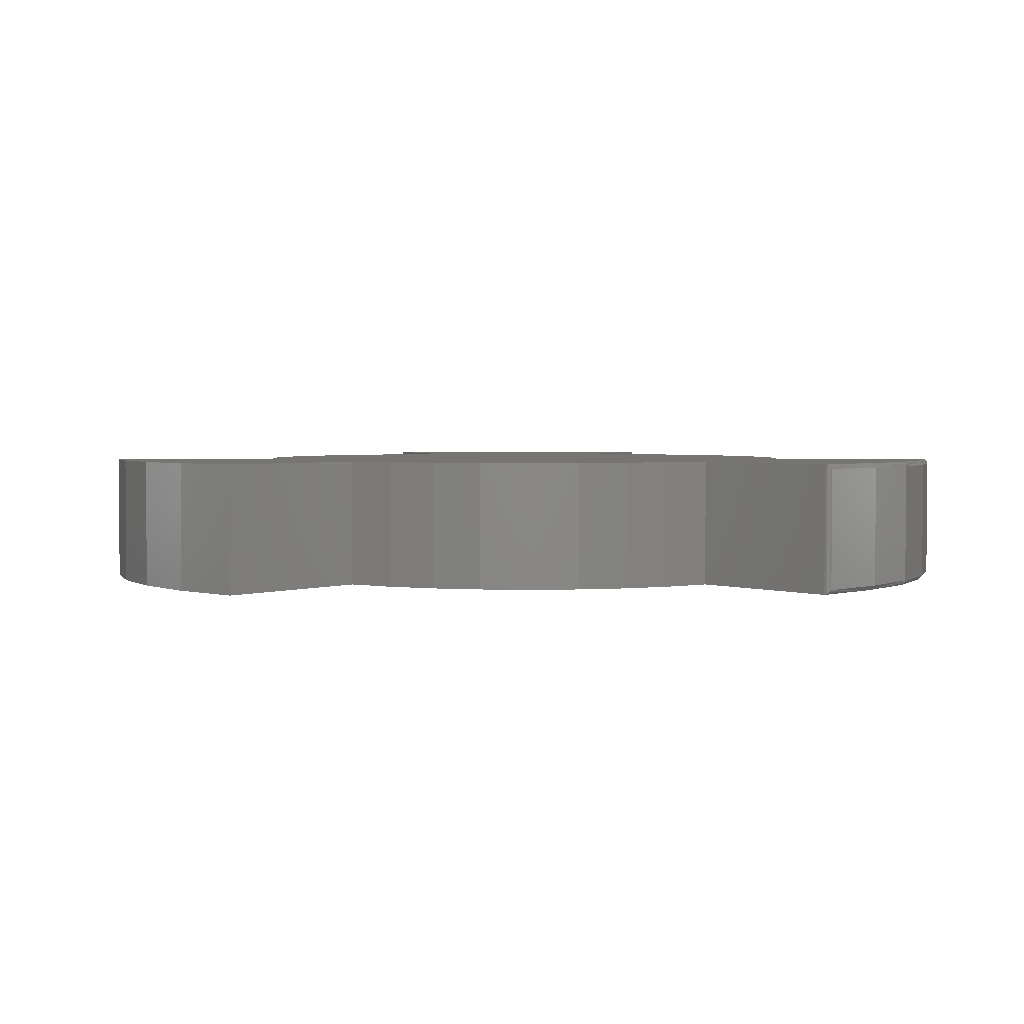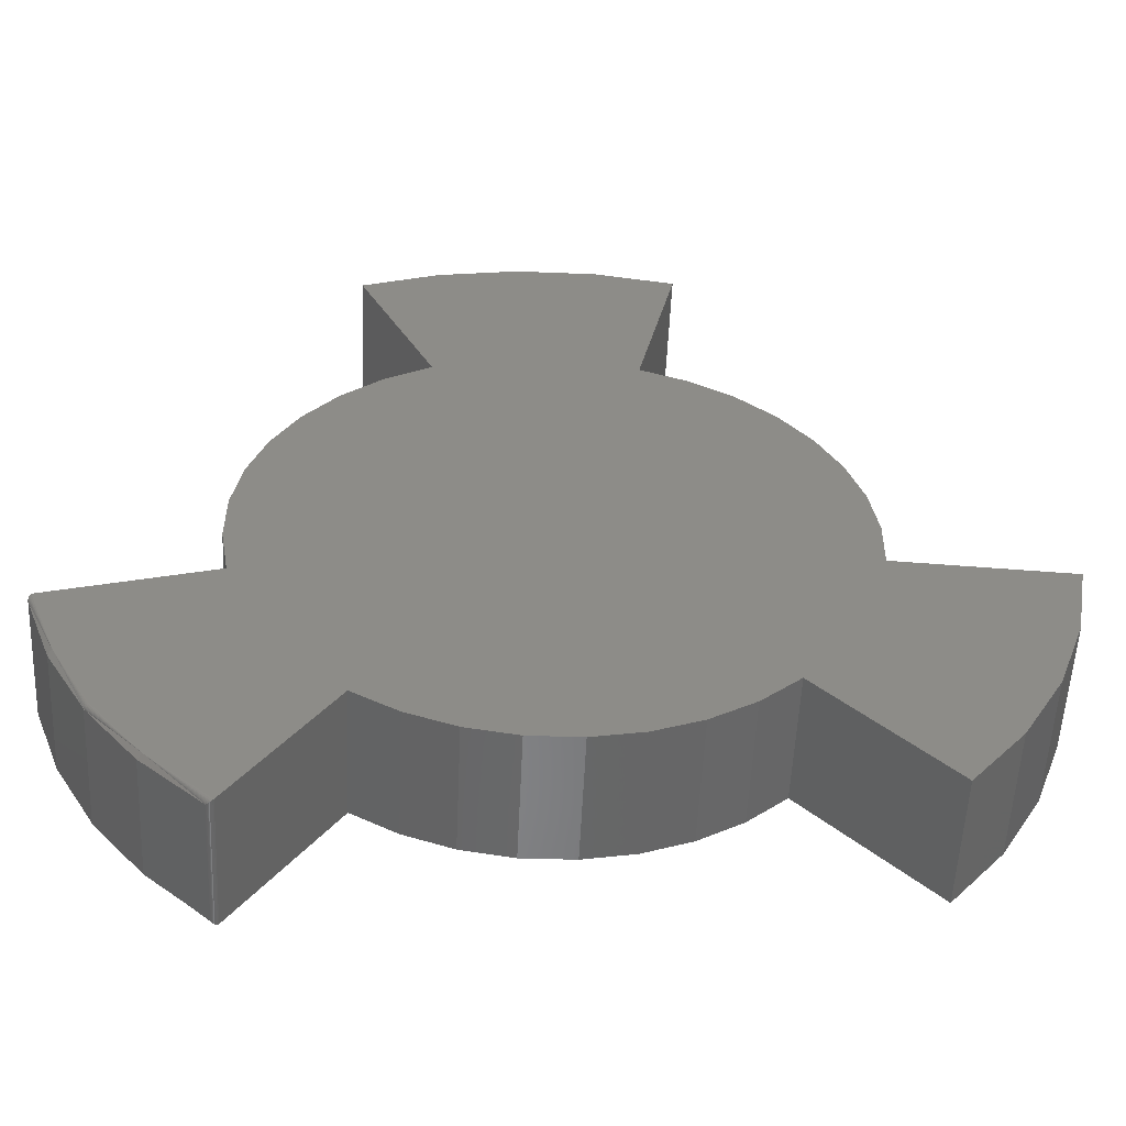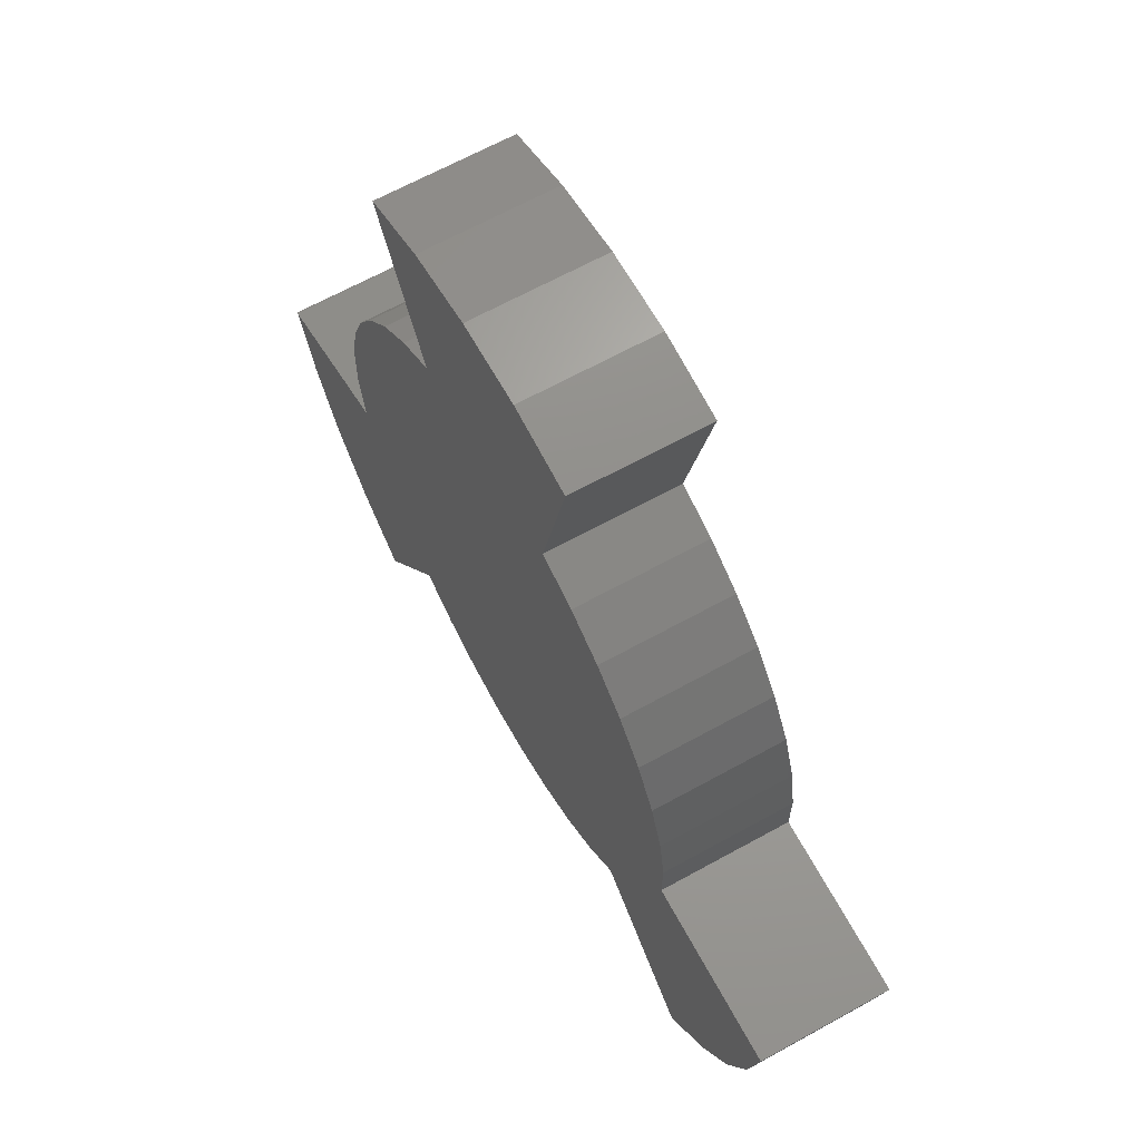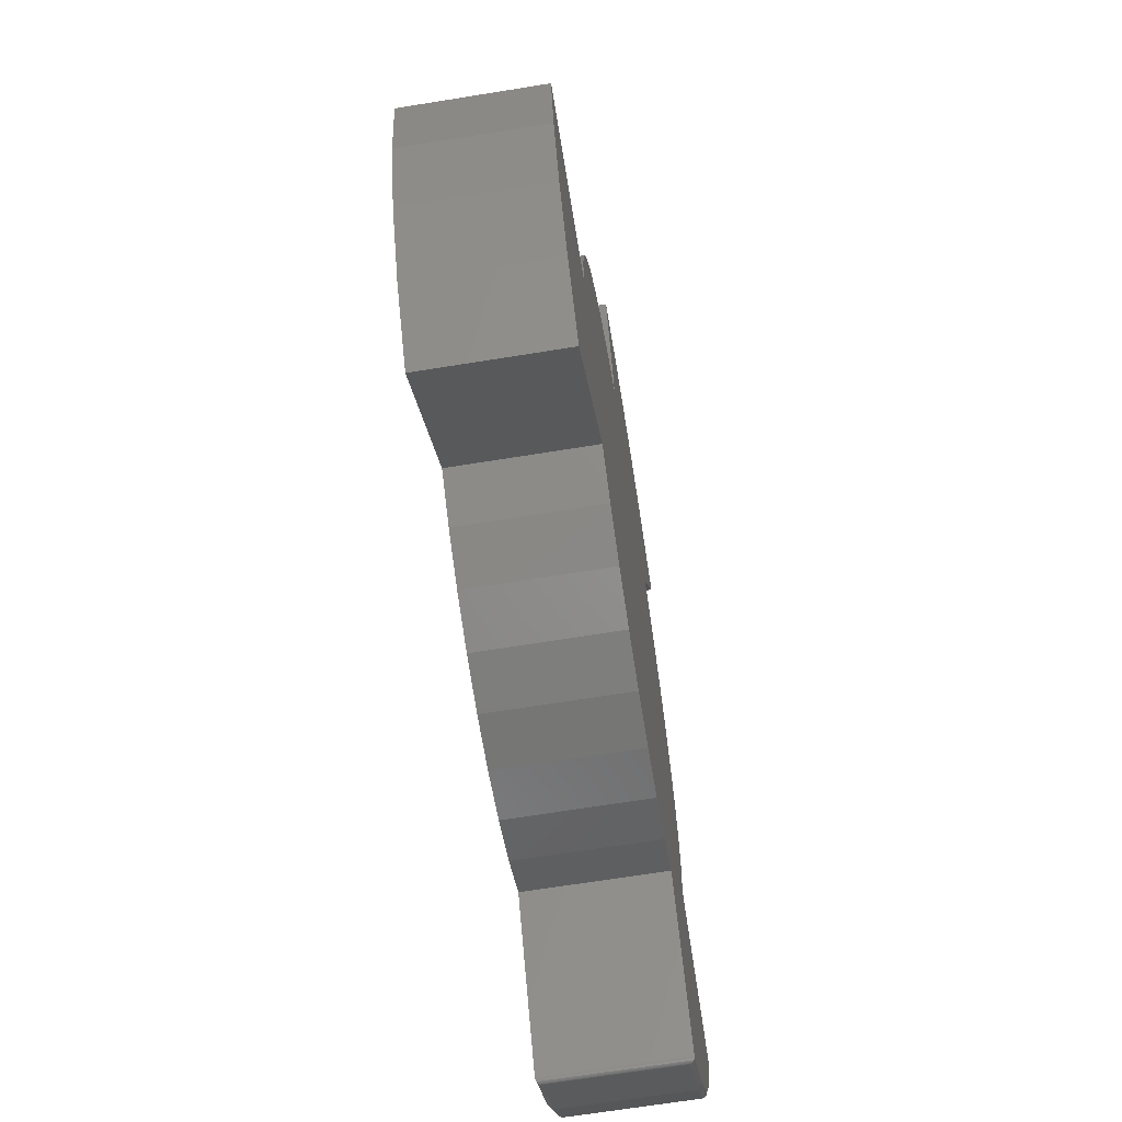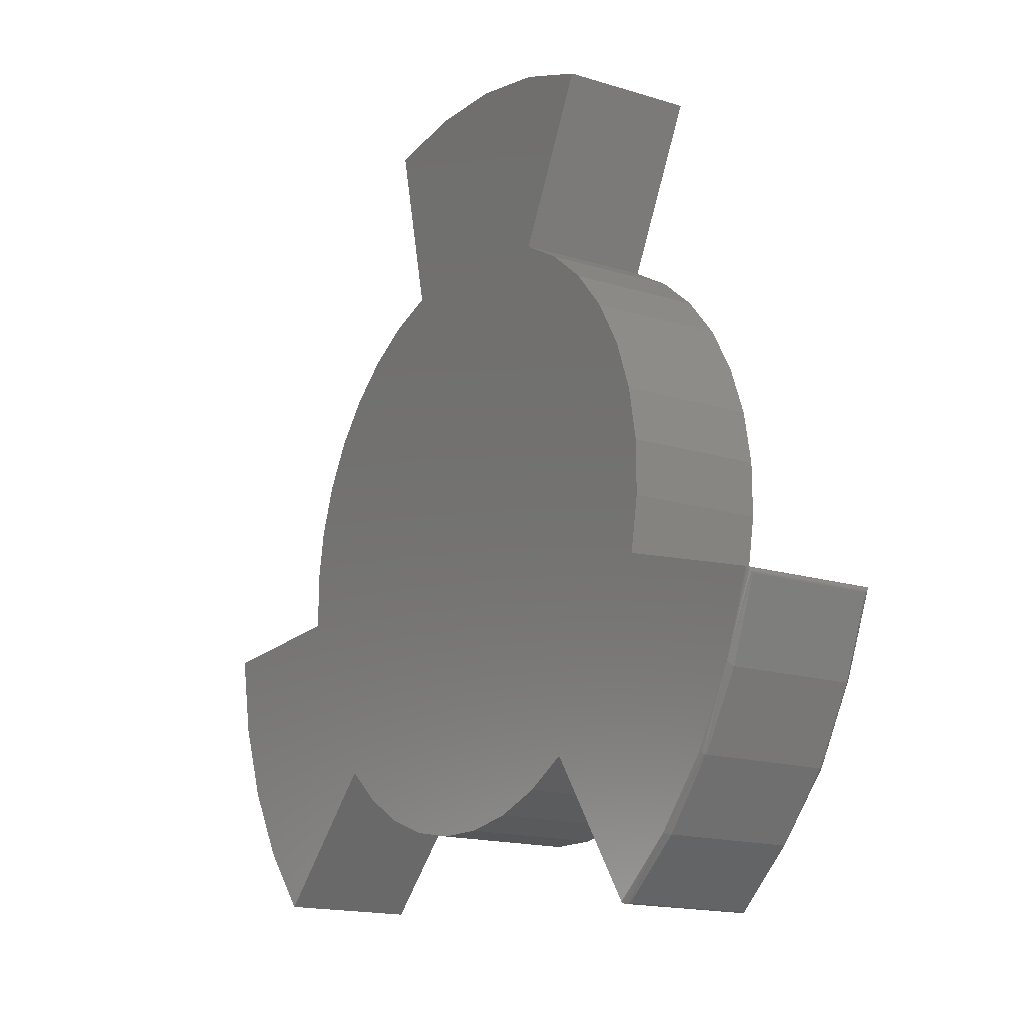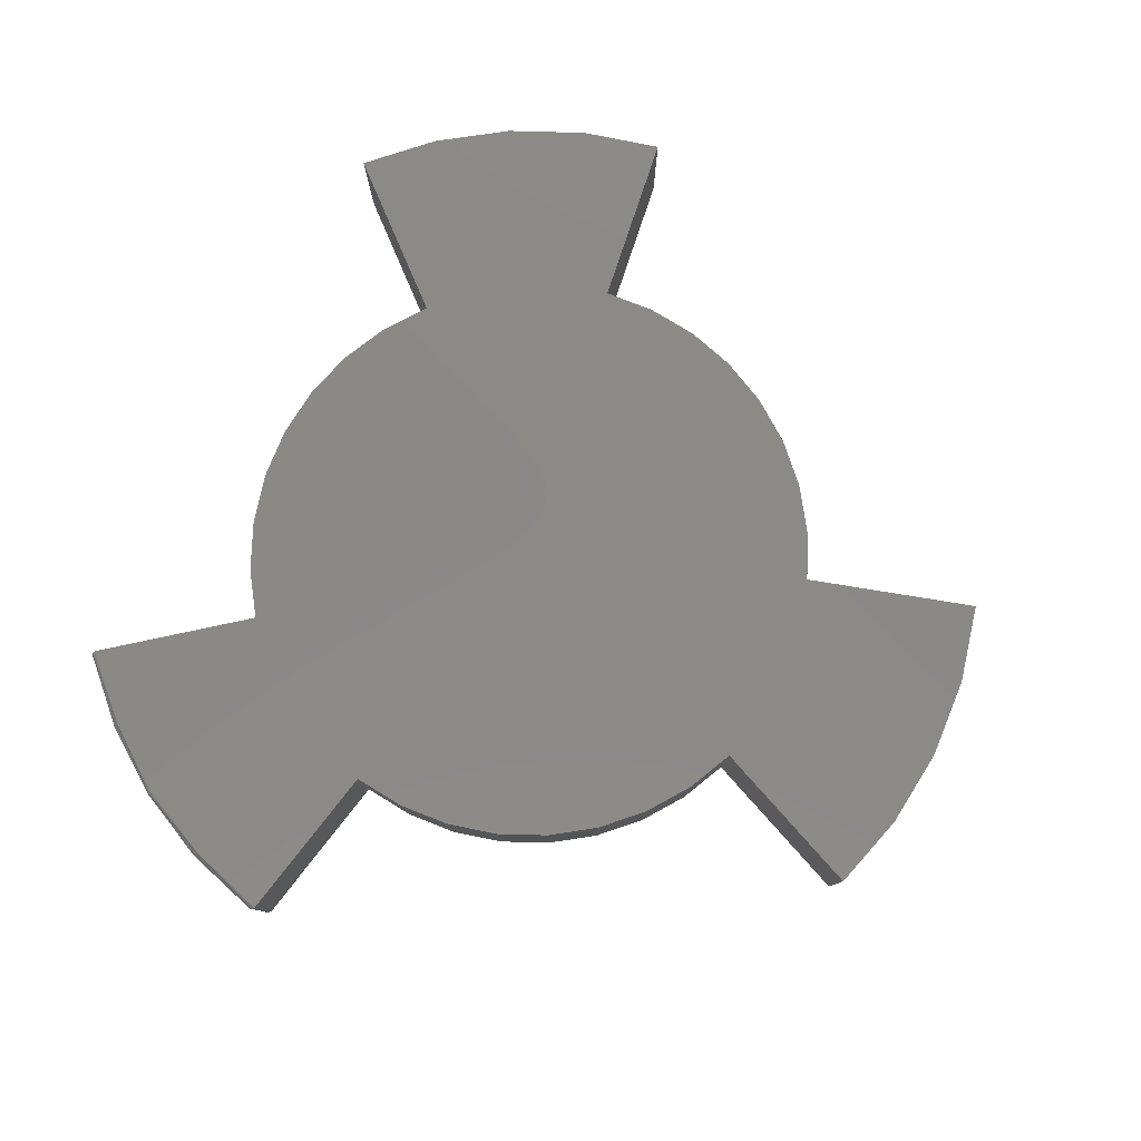
<metadata>
{"format":"stl","ext":"stl","renderer":"f3d","projection":"perspective","resolution":1024,"background":"white","views":[{"elev":2.6,"azim":-5.9,"up":"+Z"},{"elev":-54.5,"azim":177.4,"up":"+Y"},{"elev":65.3,"azim":-119.1,"up":"+Y"},{"elev":-67.2,"azim":-80.8,"up":"+Y"},{"elev":-16.0,"azim":56.9,"up":"+Y"},{"elev":79.8,"azim":111.7,"up":"+Z"}]}
</metadata>
<code>
# stl→obj: 136 verts, 268 faces
v 0.121 -0.4543 0.2109
v -0.04236 -0.4662 0.2109
v 0.03984 -0.4674 0.2109
v 0.1931 0.4322 0.2109
v 0.3168 0.6796 0.2109
v -0.1316 0.4477 0.2109
v -0.2079 0.4193 0.2109
v -0.2781 0.378 0.2109
v 0.2656 0.3909 0.2109
v -0.617 -0.4261 0.2109
v -0.5336 -0.5263 0.2109
v -0.682 -0.3132 0.2109
v -0.3326 -0.3253 0.2109
v 0.6665 -0.32 0.2109
v 0.0657 0.7471 0.2109
v -0.06477 0.7477 0.2109
v 0.1941 0.7241 0.2109
v -0.1934 0.726 0.2109
v 0.3299 0.3376 0.2109
v -0.3401 0.3252 0.2109
v 0.3839 0.274 0.2109
v -0.3919 0.2624 0.2109
v 0.426 0.2019 0.2109
v -0.432 0.1915 0.2109
v 0.4549 0.1236 0.2109
v -0.4591 0.1147 0.2109
v 0.4698 0.04141 0.2109
v -0.4725 0.03439 0.2109
v 0.4701 -0.04207 0.2109
v -0.4717 -0.04704 0.2109
v 0.4559 -0.1243 0.2109
v -0.75 -0.0625 0.2109
v 0.7113 -0.1995 0.2109
v -0.7268 -0.1908 0.2109
v 0.2704 -0.3872 0.2109
v -0.2704 -0.3792 0.2109
v 0.1986 -0.4273 0.2109
v -0.1999 -0.4214 0.2109
v -0.1231 -0.4507 0.2109
v 0.4207 -0.6126 0.2109
v 0.519 -0.5297 0.2109
v 0.6018 -0.4312 0.2109
v 0.03984 -0.4674 0
v -0.04236 -0.4662 0
v 0.121 -0.4543 0
v 0.1931 0.4322 0
v 0.2656 0.3909 0
v -0.2781 0.378 0
v -0.2079 0.4193 0
v -0.1316 0.4477 0
v 0.3168 0.6796 0
v 0.6665 -0.32 0
v -0.3326 -0.3253 0
v -0.682 -0.3132 0
v -0.5336 -0.5263 0
v -0.617 -0.4261 0
v 0.0657 0.7471 0
v 0.1941 0.7241 0
v -0.06477 0.7477 0
v -0.1934 0.726 0
v 0.4549 0.1236 0
v -0.432 0.1915 0
v 0.426 0.2019 0
v -0.3919 0.2624 0
v 0.3839 0.274 0
v -0.3401 0.3252 0
v 0.3299 0.3376 0
v -0.4591 0.1147 0
v 0.4698 0.04141 0
v -0.4725 0.03439 0
v 0.4701 -0.04207 0
v -0.4717 -0.04704 0
v 0.4559 -0.1243 0
v -0.75 -0.0625 0
v 0.7113 -0.1994 0
v -0.7268 -0.1908 0
v -0.1231 -0.4507 0
v -0.1999 -0.4214 0
v 0.1986 -0.4273 0
v -0.2704 -0.3792 0
v 0.2704 -0.3872 0
v 0.6018 -0.4312 0
v 0.519 -0.5297 0
v 0.4205 -0.6124 0
v 0.7166 -0.2091 0.007812
v 0.7166 -0.2091 0.2031
v 0.6719 -0.3269 0.007812
v 0.6719 -0.3269 0.2031
v 0.6082 -0.4357 0.007812
v 0.6082 -0.4357 0.2031
v 0.5274 -0.5324 0.007812
v 0.5274 -0.5324 0.2031
v 0.4316 -0.6144 0.007812
v 0.4316 -0.6144 0.2031
v 0.6081 -0.4356 0.006288
v 0.603 -0.4321 0.0001501
v 0.6042 -0.4329 0.0005947
v 0.6053 -0.4337 0.001317
v 0.6063 -0.4344 0.002288
v 0.6071 -0.435 0.003472
v 0.6077 -0.4354 0.004823
v 0.4305 -0.615 0.006571
v 0.4294 -0.6155 0.005365
v 0.4282 -0.6158 0.004218
v 0.4269 -0.6158 0.003157
v 0.4256 -0.6157 0.00221
v 0.4244 -0.6154 0.001406
v 0.4222 -0.6142 0.0003155
v 0.7134 -0.2004 0.0003392
v 0.7152 -0.2021 0.001444
v 0.7159 -0.2031 0.002249
v 0.7165 -0.2042 0.003193
v 0.7168 -0.2054 0.004248
v 0.7169 -0.2067 0.005386
v 0.7169 -0.2079 0.006578
v 0.7169 -0.2079 0.2044
v 0.7152 -0.2021 0.2095
v 0.7159 -0.2031 0.2087
v 0.7165 -0.2042 0.2077
v 0.7168 -0.2054 0.2067
v 0.7169 -0.2067 0.2056
v 0.7134 -0.2004 0.2106
v 0.6081 -0.4356 0.2046
v 0.603 -0.4321 0.2108
v 0.6042 -0.4329 0.2103
v 0.6053 -0.4337 0.2096
v 0.6063 -0.4344 0.2086
v 0.6071 -0.435 0.2075
v 0.6077 -0.4354 0.2061
v 0.4222 -0.6142 0.2106
v 0.4244 -0.6154 0.2095
v 0.4256 -0.6157 0.2087
v 0.4269 -0.6158 0.2078
v 0.4282 -0.6158 0.2067
v 0.4294 -0.6155 0.2056
v 0.4305 -0.615 0.2044
f 1 2 3
f 4 5 6
f 4 6 7
f 4 7 8
f 4 8 9
f 10 11 12
f 12 11 13
f 12 13 14
f 15 16 17
f 17 16 18
f 17 18 5
f 5 18 6
f 9 8 19
f 19 8 20
f 19 20 21
f 21 20 22
f 21 22 23
f 23 22 24
f 23 24 25
f 25 24 26
f 25 26 27
f 27 26 28
f 27 28 29
f 29 28 30
f 29 30 31
f 31 30 32
f 31 32 33
f 33 32 34
f 33 34 14
f 14 34 12
f 14 13 35
f 35 13 36
f 35 36 37
f 37 36 38
f 37 38 1
f 1 38 39
f 1 39 2
f 40 41 35
f 35 41 42
f 35 42 14
f 43 44 45
f 46 47 48
f 46 48 49
f 46 49 50
f 46 50 51
f 52 53 54
f 54 53 55
f 54 55 56
f 57 58 59
f 59 58 60
f 58 51 60
f 60 51 50
f 61 62 63
f 63 62 64
f 63 64 65
f 65 64 66
f 65 66 67
f 67 66 48
f 67 48 47
f 62 61 68
f 68 61 69
f 68 69 70
f 70 69 71
f 70 71 72
f 72 71 73
f 72 73 74
f 74 73 75
f 74 75 76
f 76 75 52
f 76 52 54
f 44 77 45
f 45 77 78
f 45 78 79
f 79 78 80
f 79 80 81
f 81 80 53
f 81 53 52
f 52 82 81
f 81 82 83
f 81 83 84
f 33 75 31
f 31 75 73
f 85 86 87
f 87 86 88
f 87 88 89
f 89 88 90
f 89 90 91
f 91 90 92
f 91 92 93
f 93 92 94
f 35 81 40
f 40 81 84
f 87 89 95
f 83 82 96
f 83 96 97
f 83 97 98
f 83 98 99
f 83 99 100
f 83 100 101
f 83 101 95
f 83 95 89
f 83 89 91
f 83 91 93
f 83 93 102
f 83 102 103
f 83 103 104
f 83 104 105
f 83 105 106
f 83 106 107
f 83 107 108
f 83 108 84
f 52 75 109
f 52 109 110
f 52 110 111
f 52 111 112
f 52 112 113
f 52 113 114
f 52 114 115
f 52 115 85
f 52 85 87
f 52 87 95
f 52 95 101
f 52 101 100
f 52 100 99
f 52 99 98
f 52 98 97
f 52 97 96
f 52 96 82
f 86 115 116
f 86 85 115
f 109 117 110
f 117 118 110
f 110 118 111
f 118 119 111
f 111 119 112
f 119 120 112
f 112 120 113
f 120 121 113
f 113 121 114
f 121 116 114
f 114 116 115
f 75 33 109
f 109 33 122
f 109 122 117
f 123 92 90
f 14 42 124
f 14 124 125
f 14 125 126
f 14 126 127
f 14 127 128
f 14 128 129
f 14 129 123
f 14 123 90
f 14 90 88
f 14 88 86
f 14 86 116
f 14 116 121
f 14 121 120
f 14 120 119
f 14 119 118
f 14 118 117
f 14 117 122
f 14 122 33
f 41 40 130
f 41 130 131
f 41 131 132
f 41 132 133
f 41 133 134
f 41 134 135
f 41 135 136
f 41 136 94
f 41 94 92
f 41 92 123
f 41 123 129
f 41 129 128
f 41 128 127
f 41 127 126
f 41 126 125
f 41 125 124
f 41 124 42
f 93 136 102
f 93 94 136
f 130 107 131
f 107 106 131
f 131 106 132
f 106 105 132
f 132 105 133
f 105 104 133
f 133 104 134
f 104 103 134
f 134 103 135
f 103 102 135
f 135 102 136
f 40 84 130
f 130 84 108
f 130 108 107
f 30 72 32
f 32 72 74
f 72 30 70
f 70 30 28
f 70 28 68
f 68 28 26
f 68 26 62
f 62 26 24
f 62 24 64
f 64 24 22
f 64 22 66
f 66 22 20
f 66 20 48
f 48 20 8
f 48 8 49
f 49 8 7
f 49 7 50
f 50 7 6
f 18 60 6
f 6 60 50
f 60 18 59
f 59 18 16
f 59 16 57
f 57 16 15
f 57 15 58
f 58 15 17
f 58 17 51
f 51 17 5
f 4 46 5
f 5 46 51
f 46 4 47
f 47 4 9
f 47 9 67
f 67 9 19
f 67 19 65
f 65 19 21
f 65 21 63
f 63 21 23
f 63 23 61
f 61 23 25
f 61 25 69
f 69 25 27
f 69 27 71
f 71 27 29
f 71 29 73
f 73 29 31
f 81 35 79
f 79 35 37
f 79 37 45
f 45 37 1
f 45 1 43
f 43 1 3
f 43 3 44
f 44 3 2
f 44 2 77
f 77 2 39
f 77 39 78
f 78 39 38
f 78 38 80
f 80 38 36
f 80 36 53
f 53 36 13
f 11 55 13
f 13 55 53
f 55 11 56
f 56 11 10
f 56 10 54
f 54 10 12
f 54 12 76
f 76 12 34
f 76 34 74
f 74 34 32

</code>
